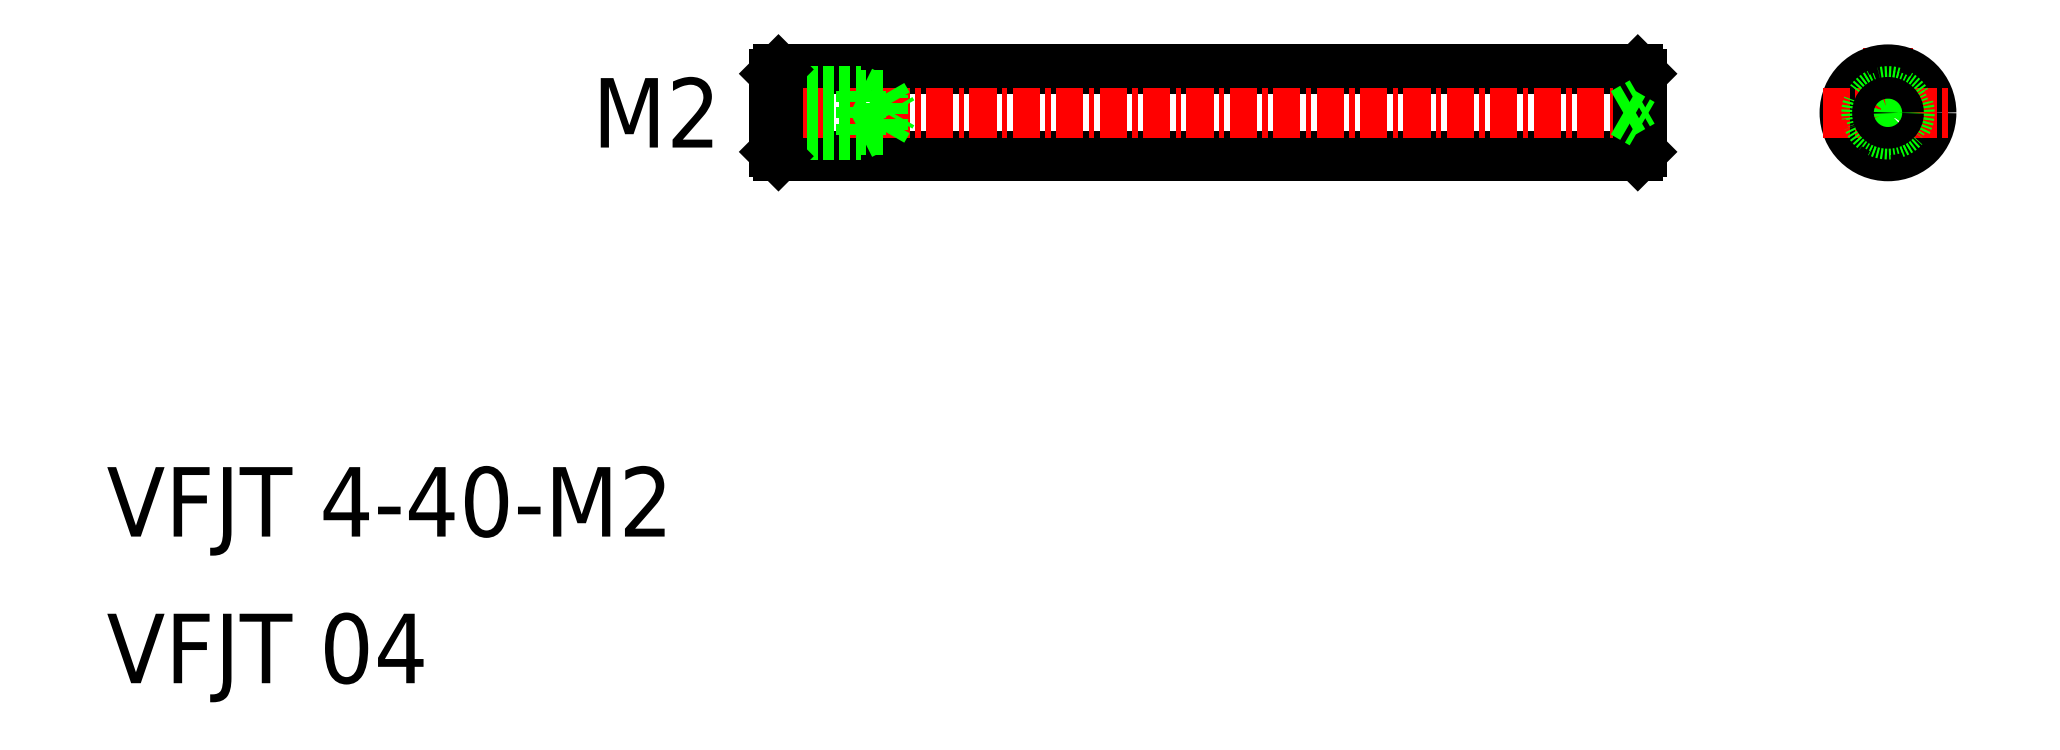
<metadata>
{"format":"dxf","ext":"dxf","renderer":"ezdxf+matplotlib","layout":"modelspace","background":"white","min_lineweight":24,"dpi":150}
</metadata>
<code>
0
SECTION
2
ENTITIES
0
TEXT
8
0
10
31.79
20
-37.42
30
0
40
3.2
1
VFJT 4-40-M2
0
TEXT
8
0
10
31.79
20
-44.17
30
0
40
3.2
1
VFJT 04
0
LINE
8
0
10
62.75
20
-15.89
30
0
11
102.3
21
-15.89
31
0
0
LINE
8
0
10
62.75
20
-19.89
30
0
11
102.3
21
-19.89
31
0
0
LINE
8
CENTER
10
61.55
20
-17.89
30
0
11
103.5
21
-17.89
31
0
0
LINE
8
0
10
67.55
20
-18.69
30
0
11
68.01
21
-17.89
31
0
0
LINE
8
0
10
67.55
20
-17.09
30
0
11
68.01
21
-17.89
31
0
0
LINE
8
0
10
66.55
20
-18.89
30
0
11
66.55
21
-16.89
31
0
0
LINE
8
0
10
62.55
20
-16.09
30
0
11
62.55
21
-19.69
31
0
0
LINE
8
0
10
66.55
20
-18.89
30
0
11
66.95
21
-18.69
31
0
0
LINE
8
0
10
62.55
20
-18.89
30
0
11
66.55
21
-18.89
31
0
0
LINE
8
0
10
62.55
20
-16.89
30
0
11
66.55
21
-16.89
31
0
0
LINE
8
0
10
62.55
20
-18.69
30
0
11
67.55
21
-18.69
31
0
0
LINE
8
0
10
62.55
20
-17.09
30
0
11
67.55
21
-17.09
31
0
0
LINE
8
0
10
62.55
20
-17.14
30
0
11
62.55
21
-17.14
31
0
0
LINE
8
0
10
67.55
20
-18.69
30
0
11
67.55
21
-17.09
31
0
0
LINE
8
0
10
66.55
20
-16.89
30
0
11
66.95
21
-17.09
31
0
0
LINE
8
0
10
102.5
20
-16.09
30
0
11
102.5
21
-19.69
31
0
0
LINE
8
0
10
102.3
20
-15.89
30
0
11
102.3
21
-19.89
31
0
0
LINE
8
0
10
102.3
20
-19.89
30
0
11
102.5
21
-19.69
31
0
0
LINE
8
0
10
102.3
20
-15.89
30
0
11
102.5
21
-16.09
31
0
0
LINE
8
0
10
102.5
20
-16.64
30
0
11
102.5
21
-16.64
31
0
0
LINE
8
0
10
102.5
20
-17.89
30
0
11
102.5
21
-17.89
31
0
0
LINE
8
CENTER
10
113.9
20
-14.89
30
0
11
113.9
21
-20.89
31
0
0
CIRCLE
8
0
10
113.9
20
-17.89
30
0
40
2
0
LINE
8
CENTER
10
110.9
20
-17.89
30
0
11
116.9
21
-17.89
31
0
0
CIRCLE
8
0
10
113.9
20
-17.89
30
0
40
1
0
CIRCLE
8
0
10
113.9
20
-17.89
30
0
40
0.8
0
TEXT
8
0
10
54.76
20
-19.49
30
0
40
3.2
1
M2
72
     2
11
60.09
21
-17.89
31
0
73
     2
0
LINE
8
0
10
62.55
20
-16.09
30
0
11
62.75
21
-15.89
31
0
0
LINE
8
0
10
62.75
20
-19.89
30
0
11
62.55
21
-19.69
31
0
0
LINE
8
0
10
62.75
20
-15.89
30
0
11
62.75
21
-19.89
31
0
0
LINE
8
0
10
101.7
20
-17.89
30
0
11
102.5
21
-17.39
31
0
0
LINE
8
0
10
101.7
20
-17.89
30
0
11
102.5
21
-18.39
31
0
0
CIRCLE
8
0
10
113.9
20
-17.89
30
0
40
0.5
0
ENDSEC
0
EOF

</code>
